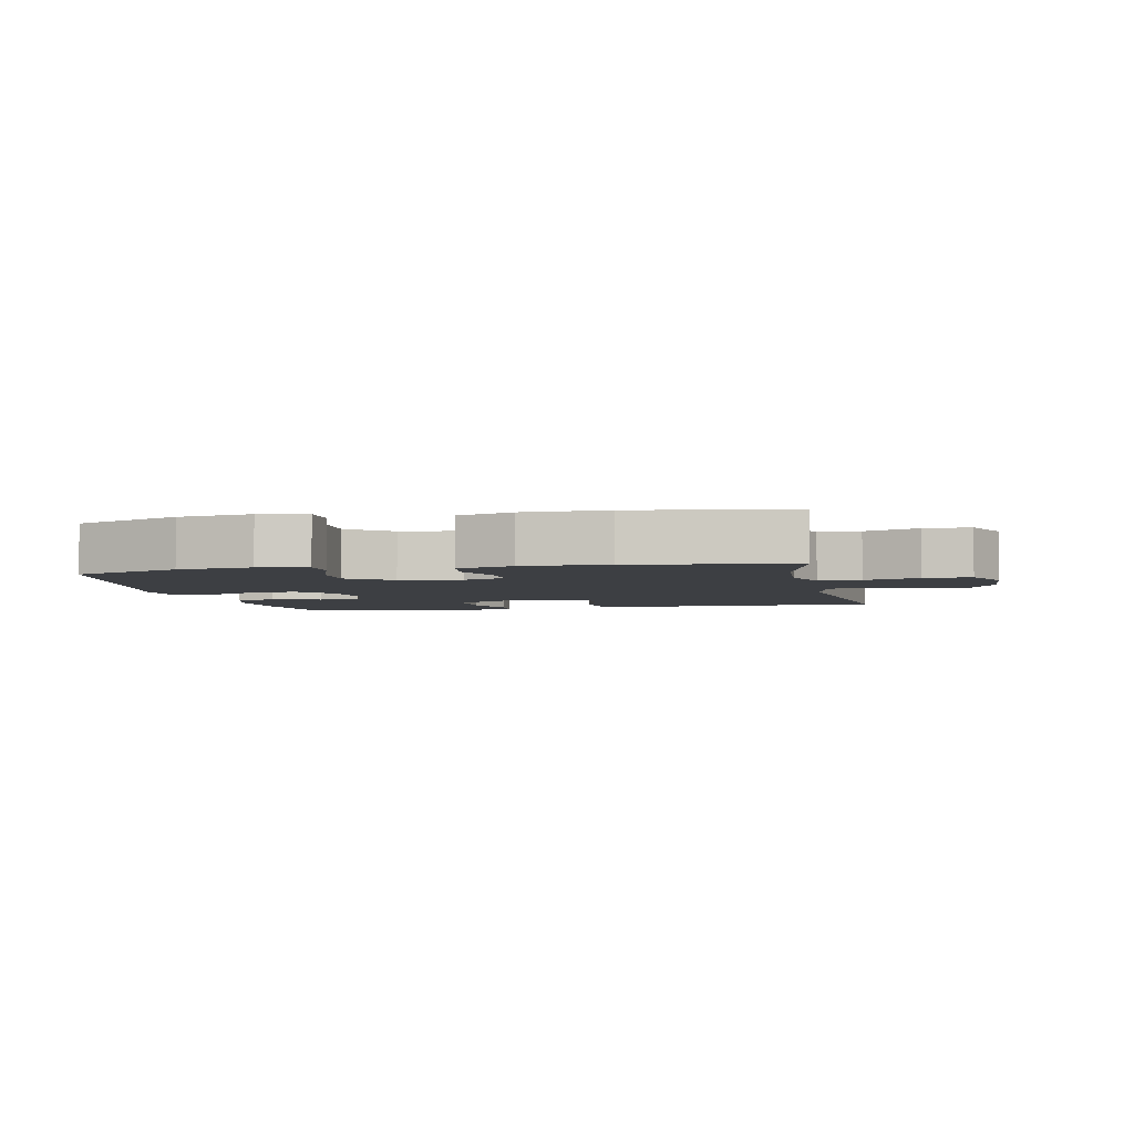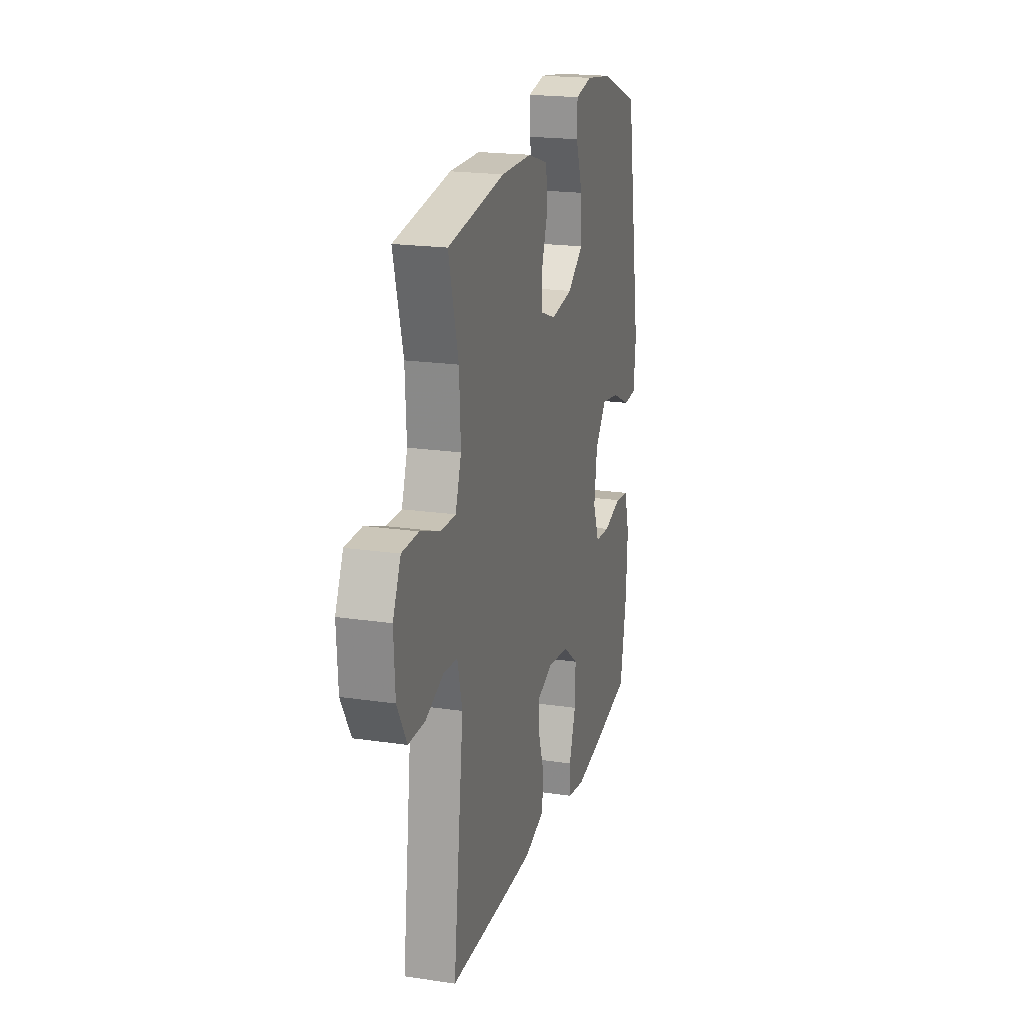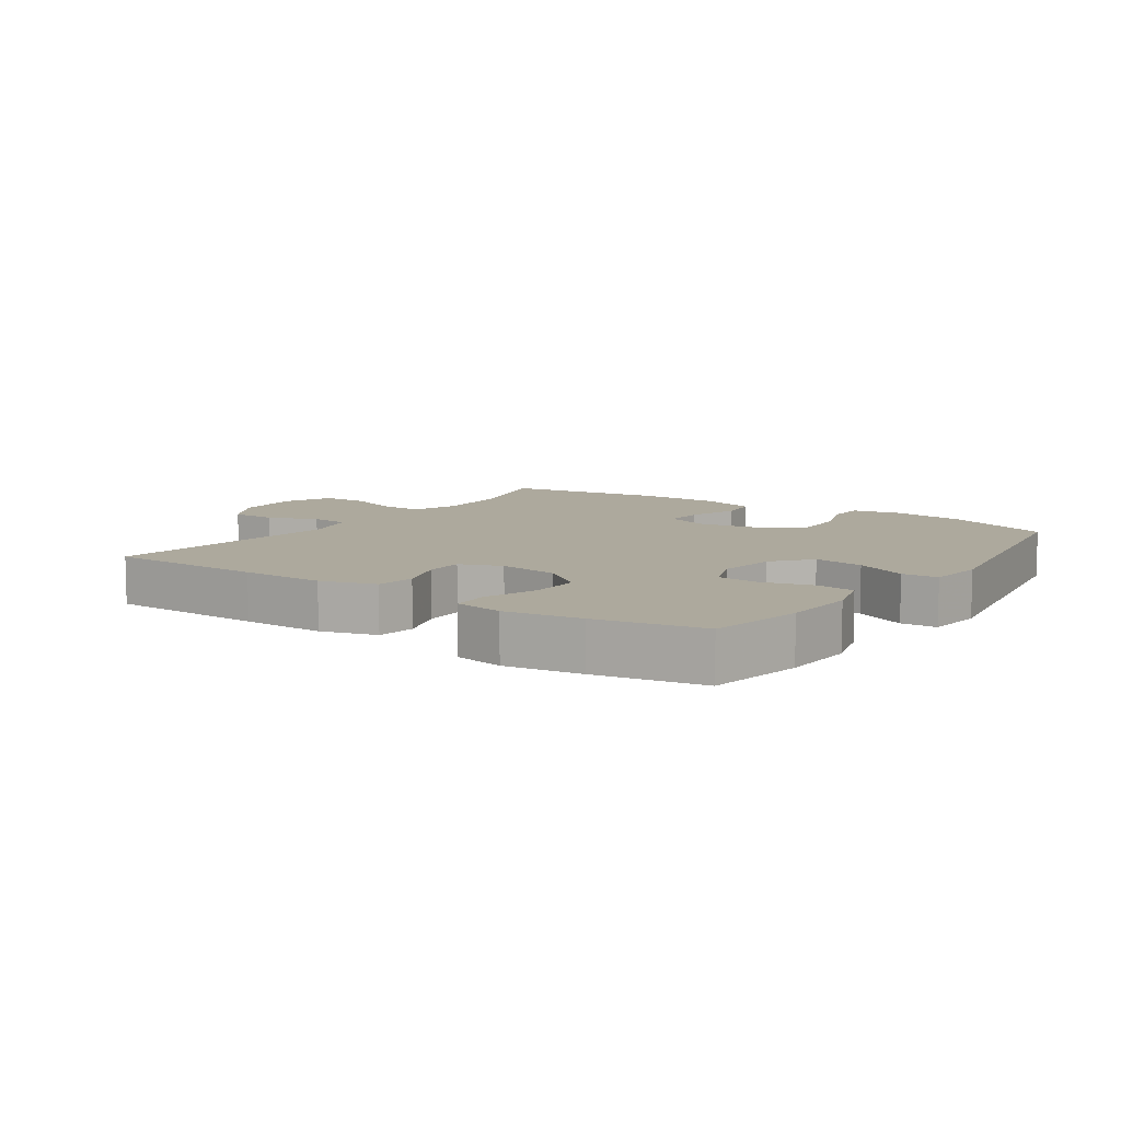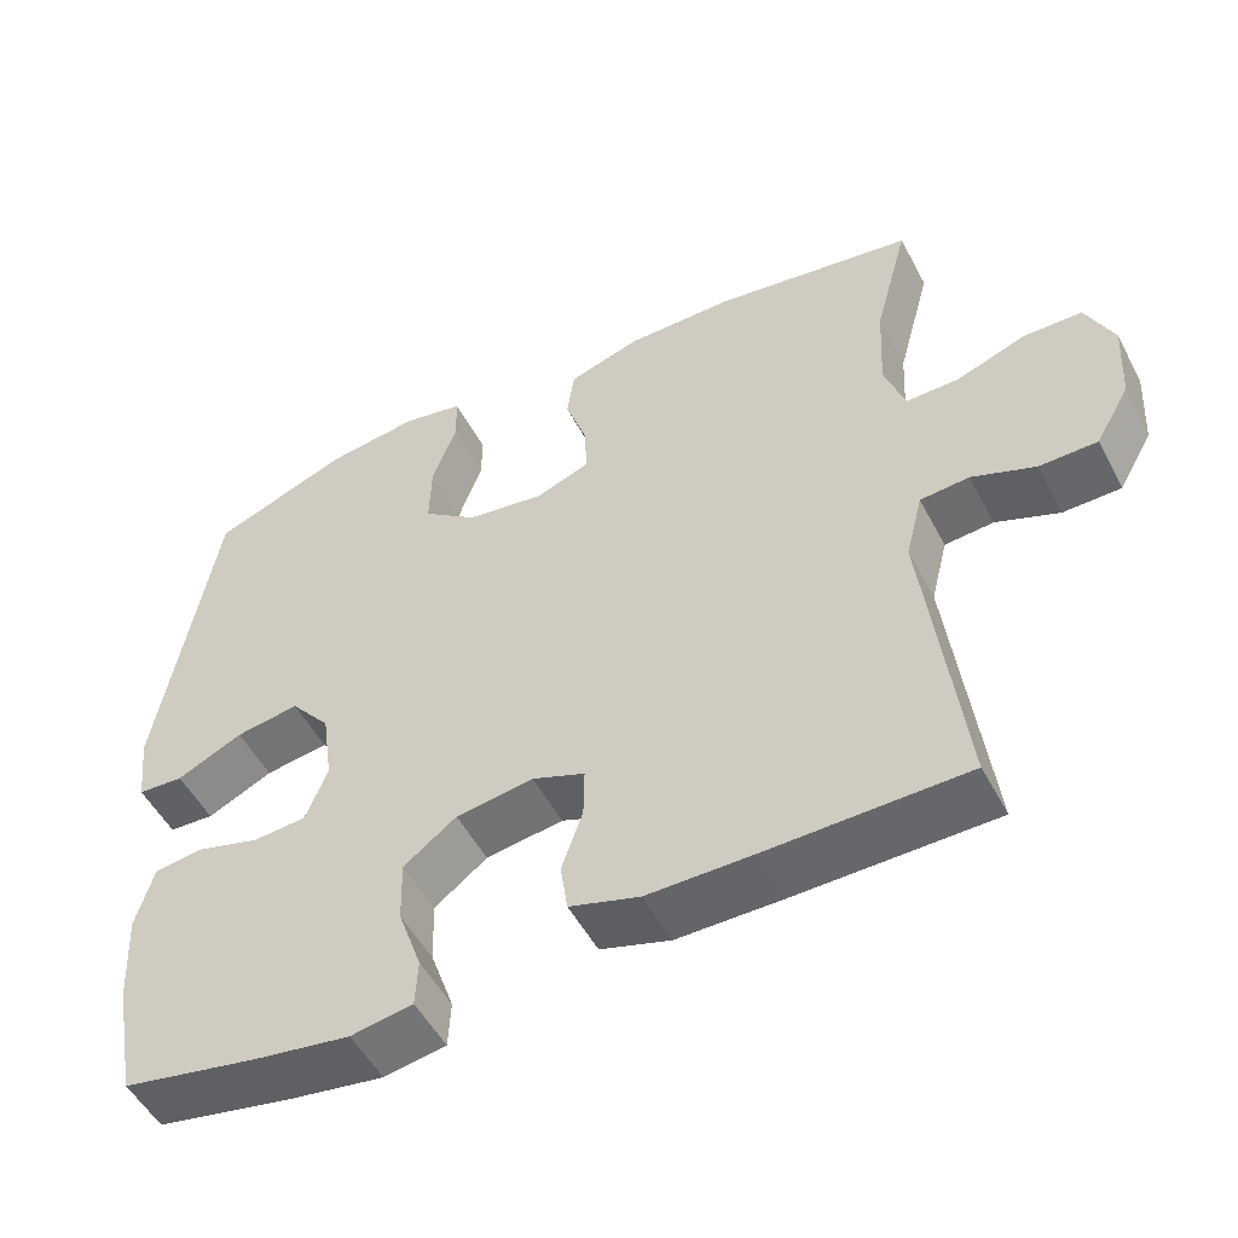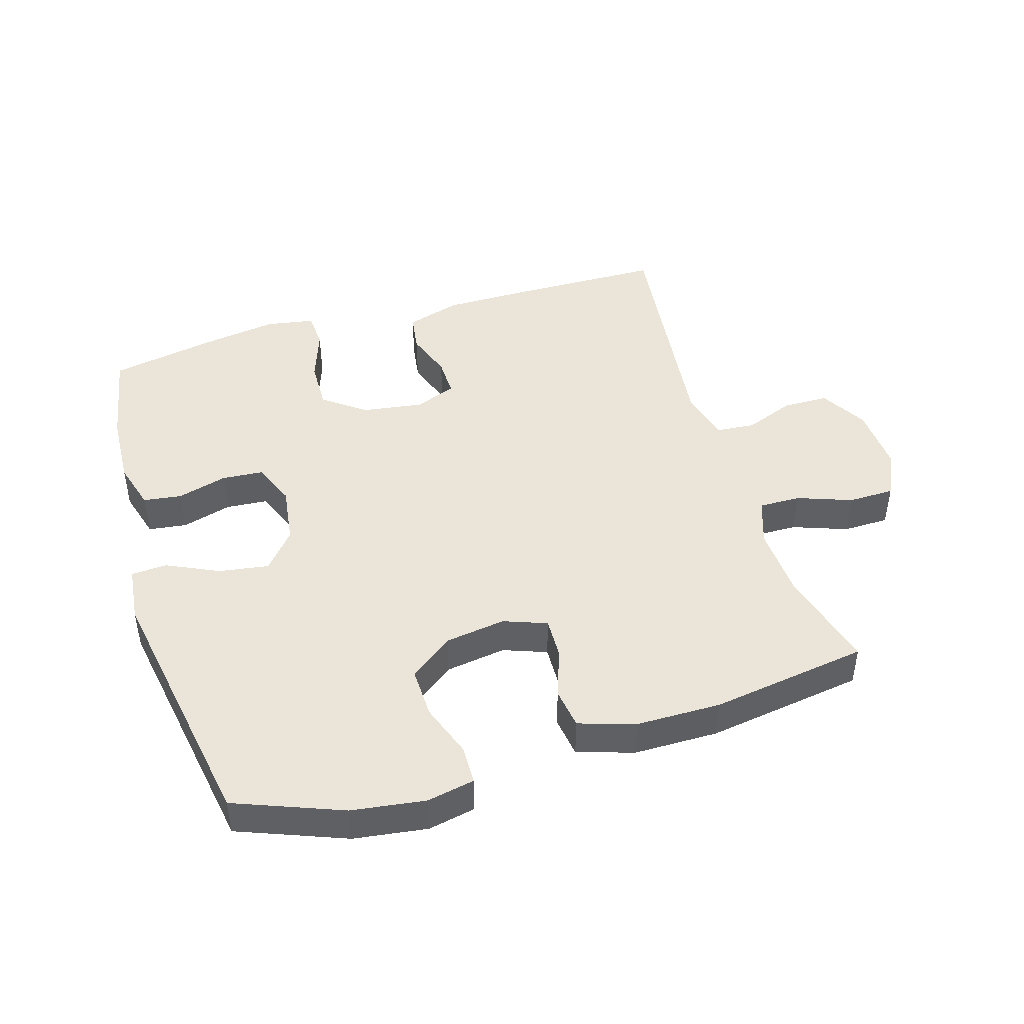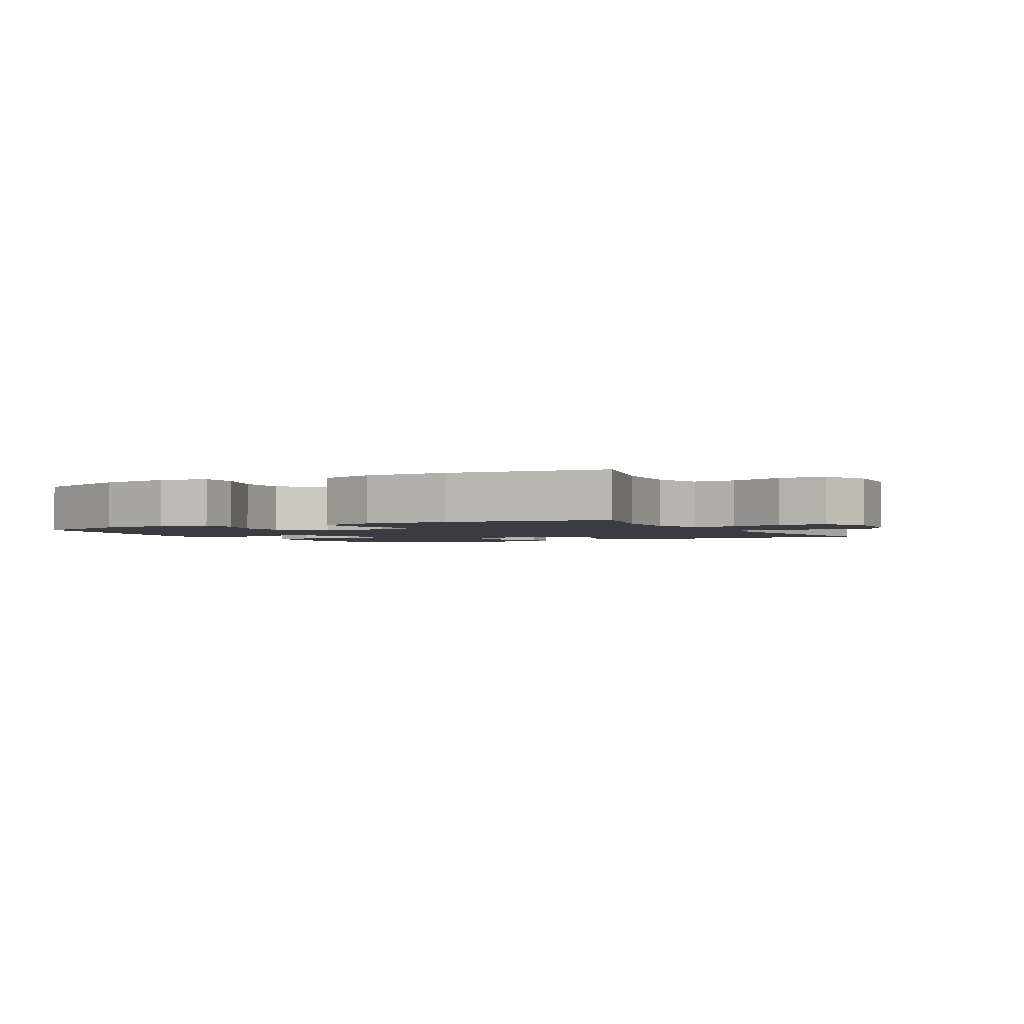
<metadata>
{"format":"obj","ext":"obj","renderer":"f3d","projection":"perspective","resolution":1024,"background":"white","views":[{"elev":-4.0,"azim":11.8,"up":"+Y"},{"elev":20.2,"azim":105.2,"up":"+Z"},{"elev":8.9,"azim":-145.4,"up":"+Y"},{"elev":-51.6,"azim":27.3,"up":"+Z"},{"elev":45.2,"azim":-16.9,"up":"+Y"},{"elev":-2.2,"azim":28.3,"up":"+Y"}]}
</metadata>
<code>
v -0.5 0.07 -0.5
v -0.528 0.07 -0.35
v -0.534 0.07 -0.235
v -0.512 0.07 -0.158
v -0.452 0.07 -0.15
v -0.374 0.07 -0.172
v -0.309 0.07 -0.167
v -0.282 0.07 -0.099
v -0.295 0.07 -0.007
v -0.344 0.07 0.052
v -0.422 0.07 0.04
v -0.503 0.07 0.002
v -0.559 0.07 0.005
v -0.569 0.07 0.094
v -0.5 0.07 0.5
v -0.333 0.07 0.565
v -0.218 0.07 0.581
v -0.144 0.07 0.566
v -0.143 0.07 0.506
v -0.173 0.07 0.422
v -0.175 0.07 0.342
v -0.108 0.07 0.292
v -0.013 0.07 0.278
v 0.054 0.07 0.303
v 0.052 0.07 0.367
v 0.025 0.07 0.444
v 0.034 0.07 0.508
v 0.122 0.07 0.536
v 0.254 0.07 0.537
v 0.5 0.07 0.5
v 0.458 0.07 0.344
v 0.452 0.07 0.229
v 0.477 0.07 0.156
v 0.542 0.07 0.157
v 0.627 0.07 0.188
v 0.699 0.07 0.187
v 0.733 0.07 0.114
v 0.727 0.07 0.01
v 0.685 0.07 -0.063
v 0.614 0.07 -0.064
v 0.536 0.07 -0.034
v 0.476 0.07 -0.039
v 0.455 0.07 -0.122
v 0.5 0.07 -0.5
v 0.255 0.07 -0.504
v 0.126 0.07 -0.504
v 0.04 0.07 -0.478
v 0.031 0.07 -0.417
v 0.057 0.07 -0.342
v 0.058 0.07 -0.28
v -0.007 0.07 -0.255
v -0.102 0.07 -0.269
v -0.167 0.07 -0.318
v -0.165 0.07 -0.396
v -0.136 0.07 -0.479
v -0.139 0.07 -0.537
v -0.215 0.07 -0.55
v -0.333 0.07 -0.532
v -0.5 0 -0.5
v -0.528 0 -0.35
v -0.534 0 -0.235
v -0.512 0 -0.158
v -0.452 0 -0.15
v -0.374 0 -0.172
v -0.309 0 -0.167
v -0.282 0 -0.099
v -0.295 0 -0.007
v -0.344 0 0.052
v -0.422 0 0.04
v -0.503 0 0.002
v -0.559 0 0.005
v -0.569 0 0.094
v -0.5 0 0.5
v -0.333 0 0.565
v -0.218 0 0.581
v -0.144 0 0.566
v -0.143 0 0.506
v -0.173 0 0.422
v -0.175 0 0.342
v -0.108 0 0.292
v -0.013 0 0.278
v 0.054 0 0.303
v 0.052 0 0.367
v 0.025 0 0.444
v 0.034 0 0.508
v 0.122 0 0.536
v 0.254 0 0.537
v 0.5 0 0.5
v 0.458 0 0.344
v 0.452 0 0.229
v 0.477 0 0.156
v 0.542 0 0.157
v 0.627 0 0.188
v 0.699 0 0.187
v 0.733 0 0.114
v 0.727 0 0.01
v 0.685 0 -0.063
v 0.614 0 -0.064
v 0.536 0 -0.034
v 0.476 0 -0.039
v 0.455 0 -0.122
v 0.5 0 -0.5
v 0.255 0 -0.504
v 0.126 0 -0.504
v 0.04 0 -0.478
v 0.031 0 -0.417
v 0.057 0 -0.342
v 0.058 0 -0.28
v -0.007 0 -0.255
v -0.102 0 -0.269
v -0.167 0 -0.318
v -0.165 0 -0.396
v -0.136 0 -0.479
v -0.139 0 -0.537
v -0.215 0 -0.55
v -0.333 0 -0.532
f 4 5 6
f 3 4 6
f 2 3 6
f 1 2 6
f 58 1 6
f 57 58 6
f 56 57 6
f 55 56 6
f 54 55 6
f 53 54 6 7
f 52 53 7 8
f 51 52 8 9
f 50 51 9 10
f 47 48 49
f 46 47 49
f 45 46 49
f 44 45 49
f 43 44 49
f 42 43 49 50
f 39 40 41
f 38 39 41
f 37 38 41
f 36 37 41
f 35 36 41
f 34 35 41
f 33 34 41 42
f 42 50 10
f 33 42 10
f 32 33 10
f 29 30 31
f 28 29 31
f 27 28 31
f 26 27 31
f 25 26 31
f 24 25 31 32
f 18 19 20
f 17 18 20
f 16 17 20
f 15 16 20
f 14 15 20
f 13 14 20
f 12 13 20
f 11 12 20
f 11 20 21
f 32 10 11
f 24 32 11
f 23 24 11
f 11 21 22
f 11 22 23
f 64 63 62
f 64 62 61
f 64 61 60
f 64 60 59
f 64 59 116
f 64 116 115
f 64 115 114
f 64 114 113
f 64 113 112
f 65 64 112 111
f 66 65 111 110
f 67 66 110 109
f 68 67 109 108
f 107 106 105
f 107 105 104
f 107 104 103
f 107 103 102
f 107 102 101
f 108 107 101 100
f 99 98 97
f 99 97 96
f 99 96 95
f 99 95 94
f 99 94 93
f 99 93 92
f 100 99 92 91
f 68 108 100
f 68 100 91
f 68 91 90
f 89 88 87
f 89 87 86
f 89 86 85
f 89 85 84
f 89 84 83
f 90 89 83 82
f 78 77 76
f 78 76 75
f 78 75 74
f 78 74 73
f 78 73 72
f 78 72 71
f 78 71 70
f 78 70 69
f 79 78 69
f 69 68 90
f 69 90 82
f 69 82 81
f 80 79 69
f 81 80 69
f 1 59 60 2
f 2 60 61 3
f 3 61 62 4
f 4 62 63 5
f 5 63 64 6
f 6 64 65 7
f 7 65 66 8
f 8 66 67 9
f 9 67 68 10
f 10 68 69 11
f 11 69 70 12
f 12 70 71 13
f 13 71 72 14
f 14 72 73 15
f 15 73 74 16
f 16 74 75 17
f 17 75 76 18
f 18 76 77 19
f 19 77 78 20
f 20 78 79 21
f 21 79 80 22
f 22 80 81 23
f 23 81 82 24
f 24 82 83 25
f 25 83 84 26
f 26 84 85 27
f 27 85 86 28
f 28 86 87 29
f 29 87 88 30
f 30 88 89 31
f 31 89 90 32
f 32 90 91 33
f 33 91 92 34
f 34 92 93 35
f 35 93 94 36
f 36 94 95 37
f 37 95 96 38
f 38 96 97 39
f 39 97 98 40
f 40 98 99 41
f 41 99 100 42
f 42 100 101 43
f 43 101 102 44
f 44 102 103 45
f 45 103 104 46
f 46 104 105 47
f 47 105 106 48
f 48 106 107 49
f 49 107 108 50
f 50 108 109 51
f 51 109 110 52
f 52 110 111 53
f 53 111 112 54
f 54 112 113 55
f 55 113 114 56
f 56 114 115 57
f 57 115 116 58
f 58 116 59 1

</code>
